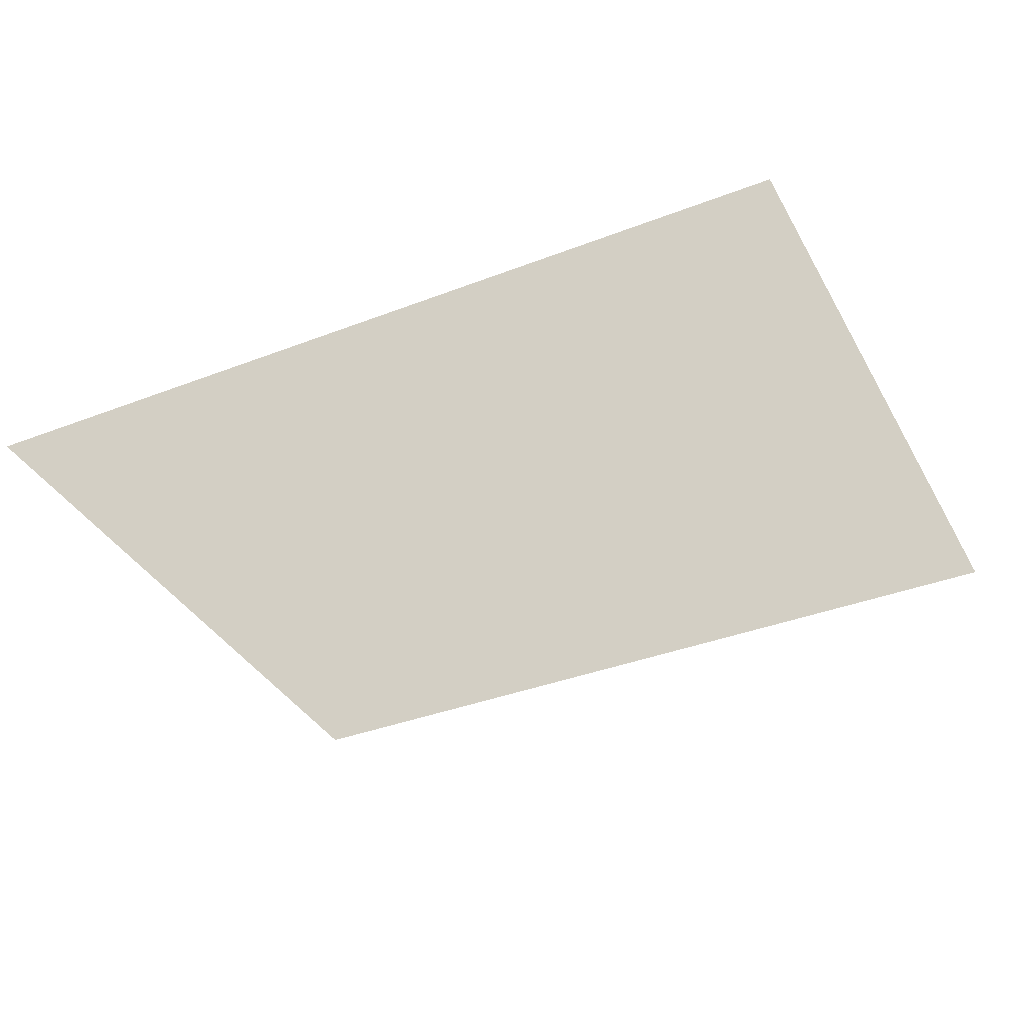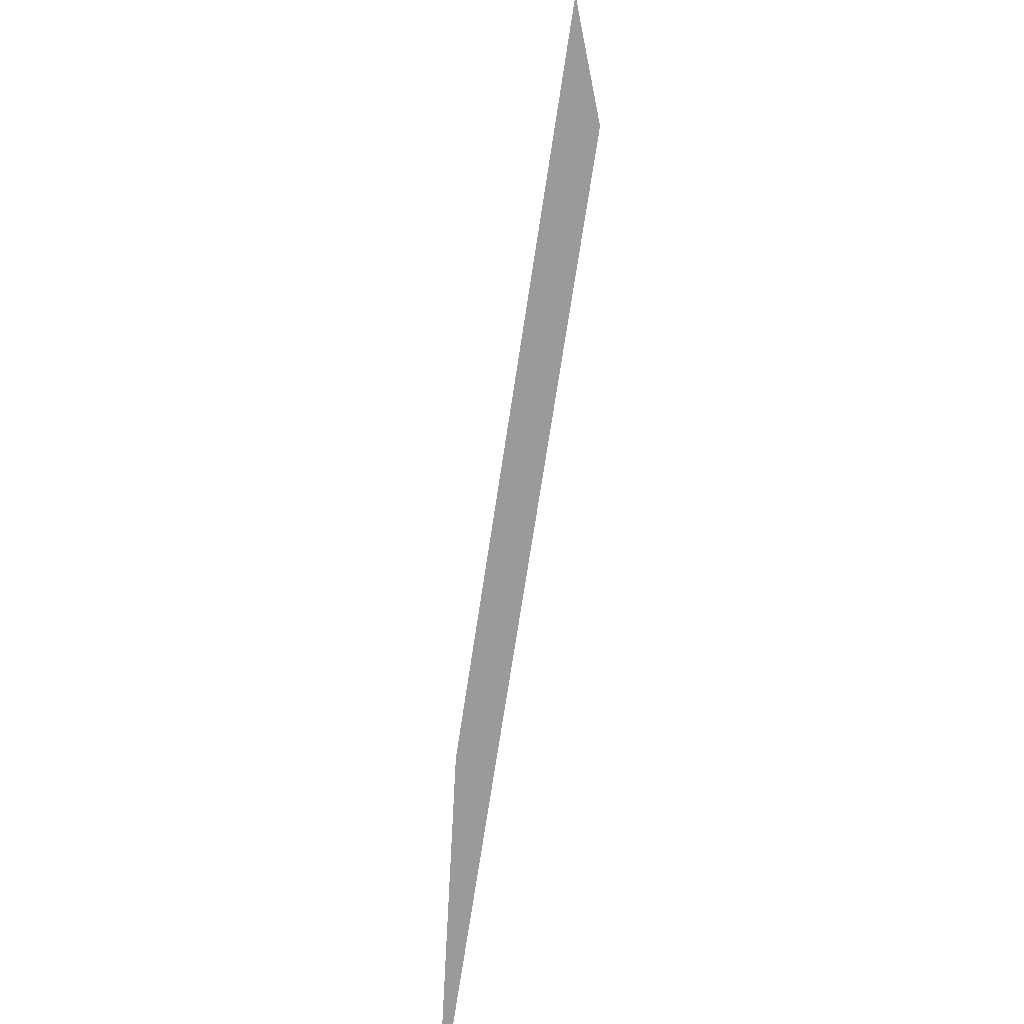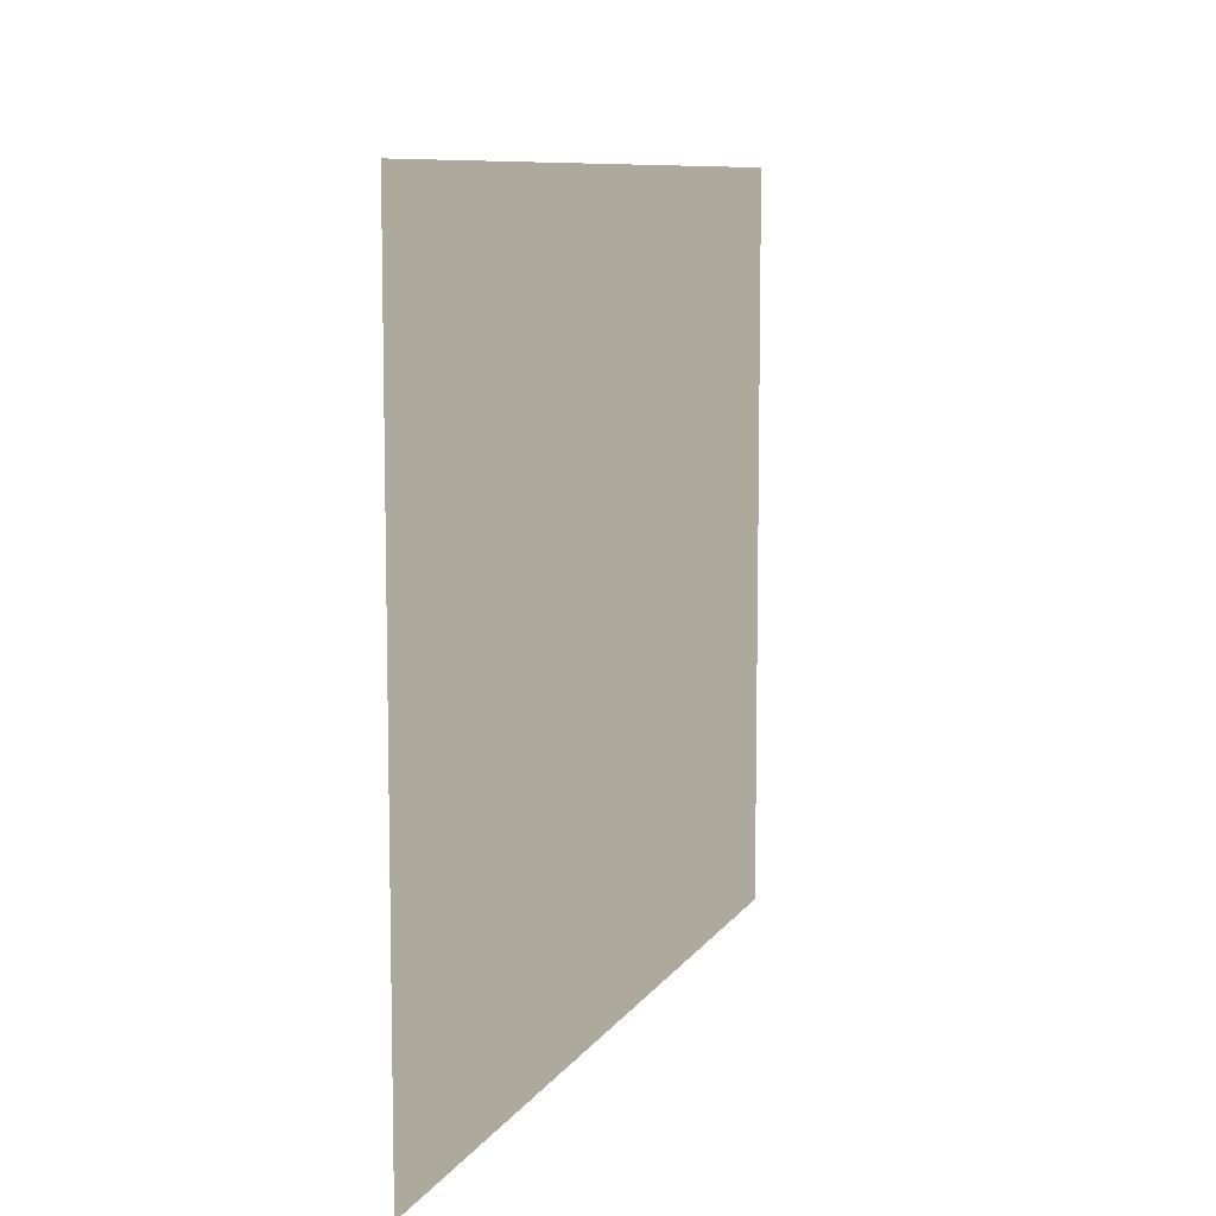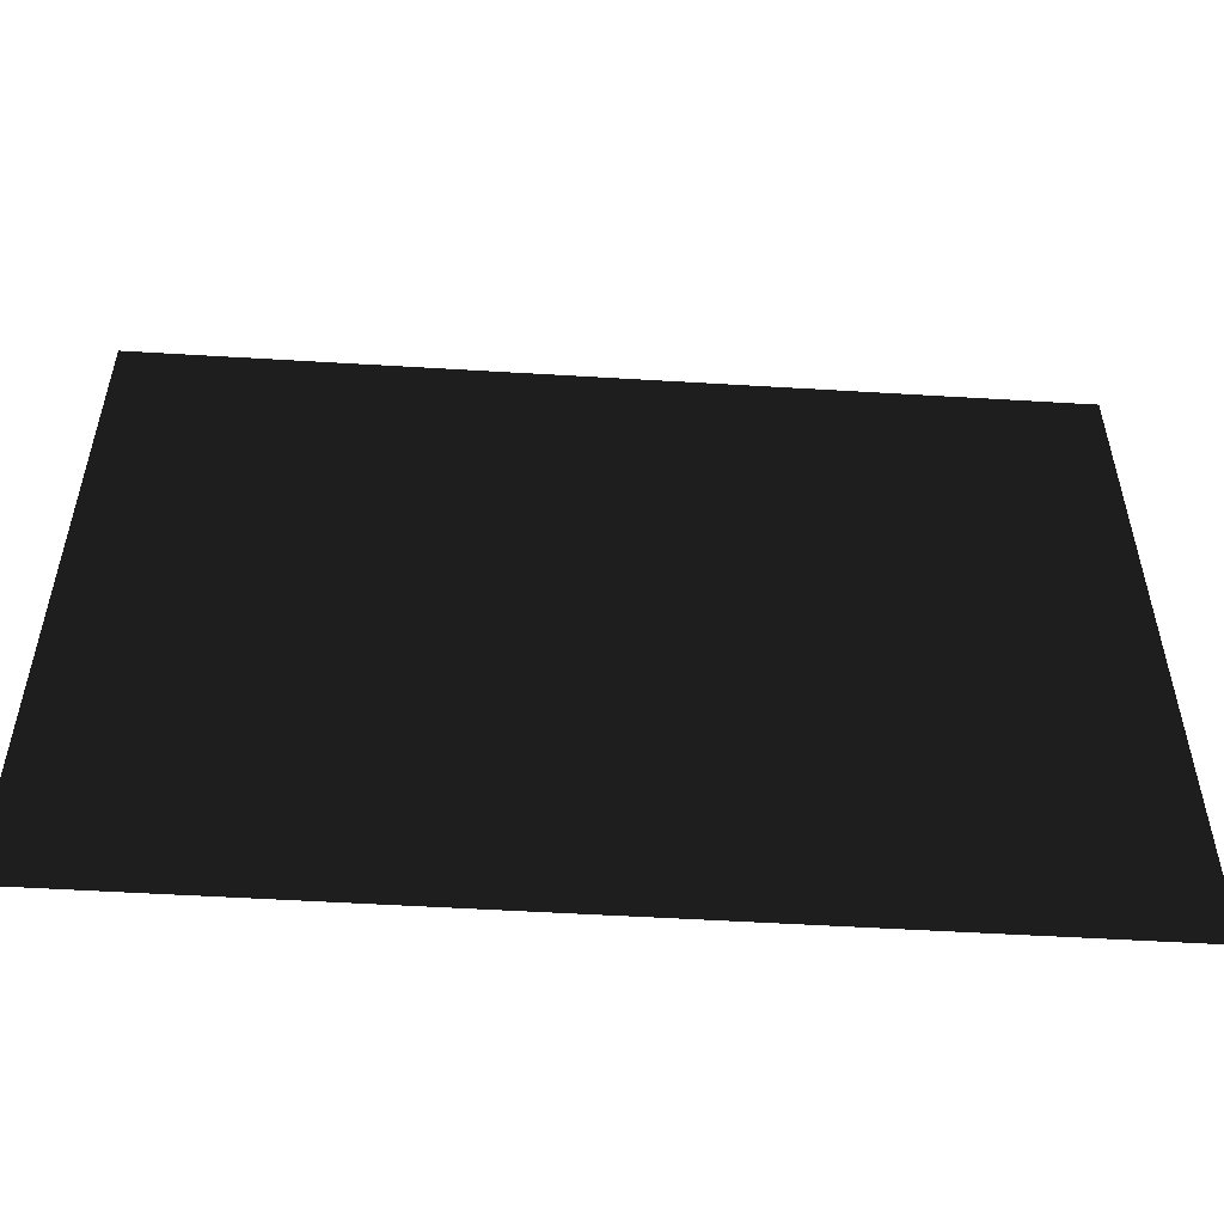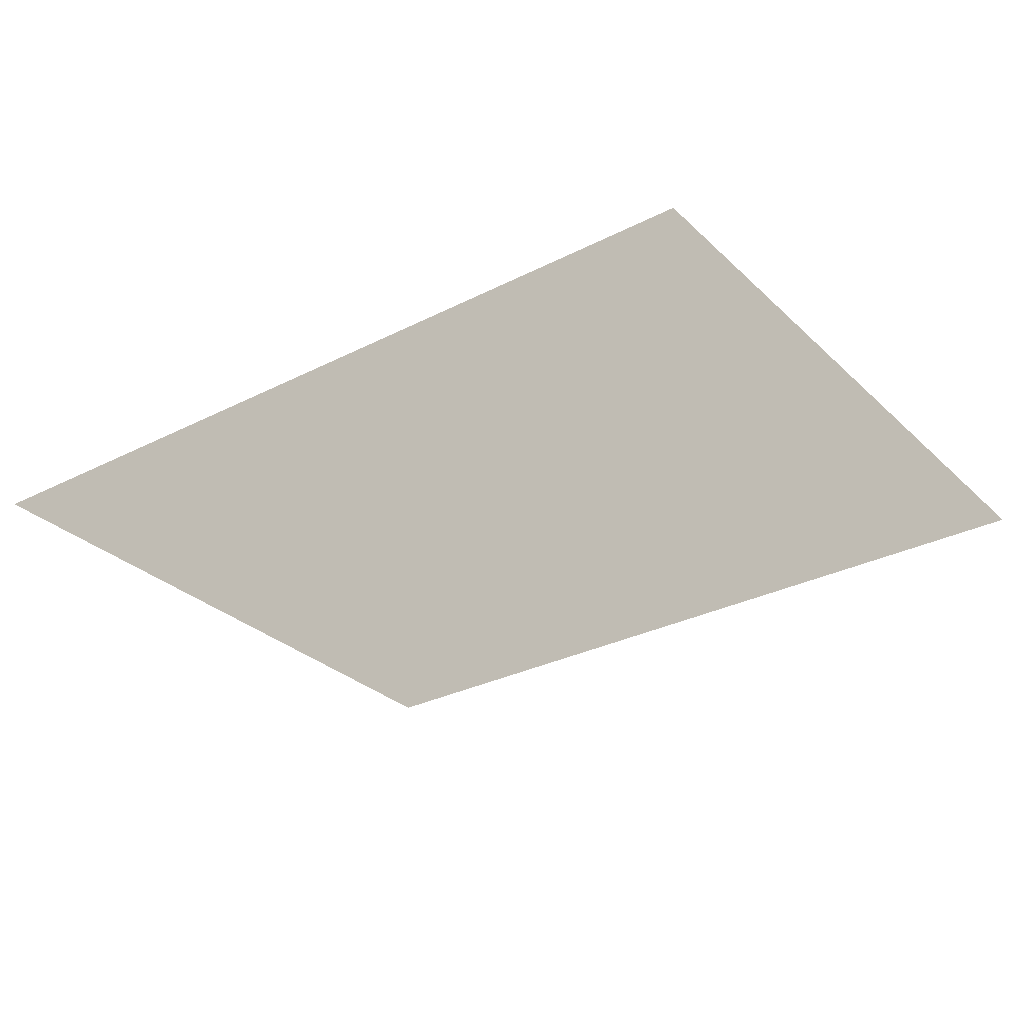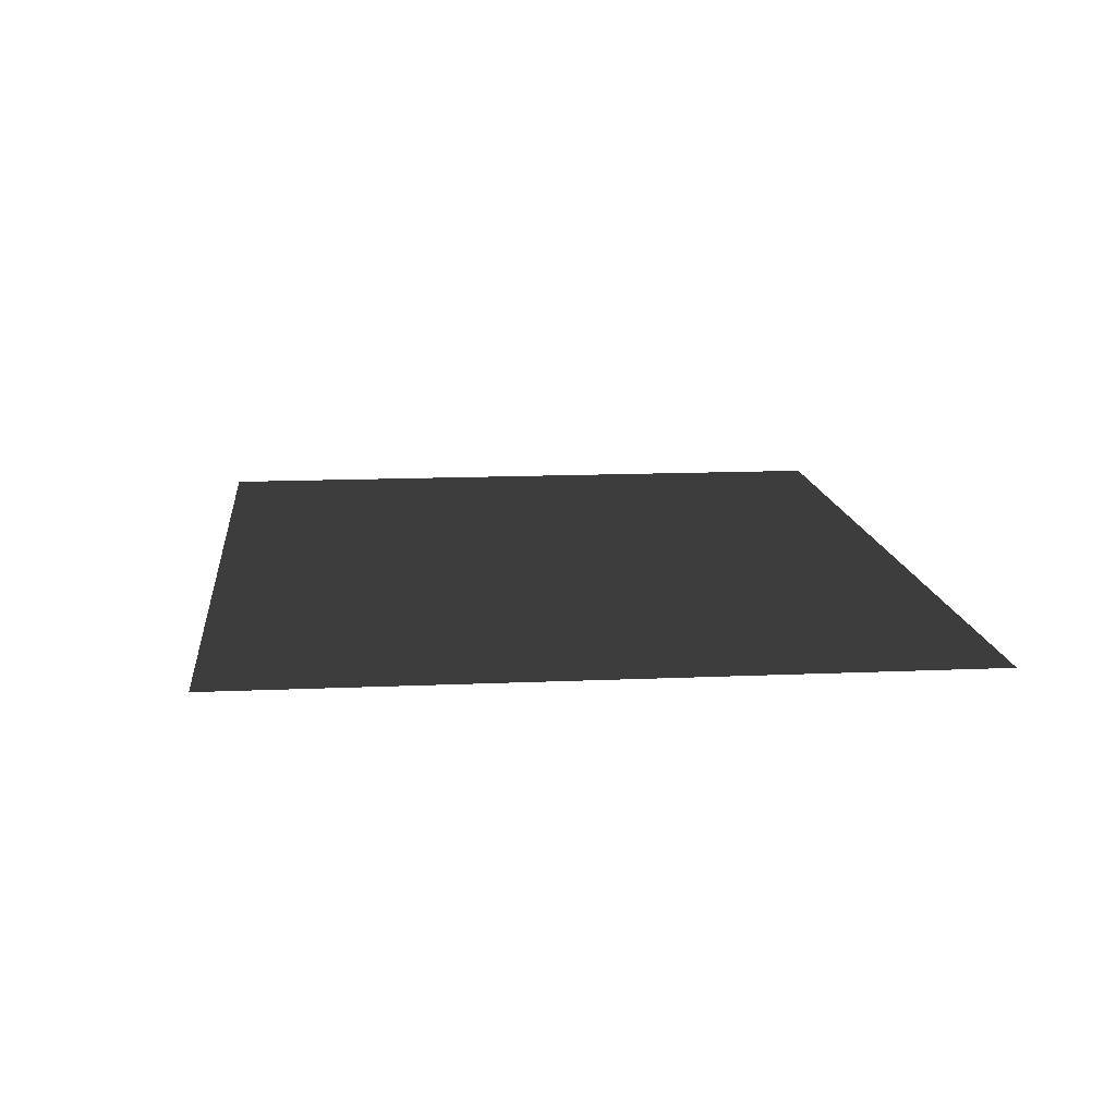
<metadata>
{"format":"obj","ext":"obj","renderer":"f3d","projection":"perspective","resolution":1024,"background":"white","views":[{"elev":-37.2,"azim":-153.6,"up":"+Z"},{"elev":-69.5,"azim":81.5,"up":"+Y"},{"elev":8.8,"azim":108.9,"up":"+Y"},{"elev":-53.2,"azim":176.3,"up":"+Y"},{"elev":-29.9,"azim":-143.3,"up":"+Z"},{"elev":13.5,"azim":84.2,"up":"+Z"}]}
</metadata>
<code>
v 3.672 -3.05 0.2307
v 3.672 3.843 0.2307
v -4.994 -3.05 0.2307
v -4.994 3.843 0.2307
g Platform_House.121_33929_448
f 1 3 2
f 2 3 4

</code>
